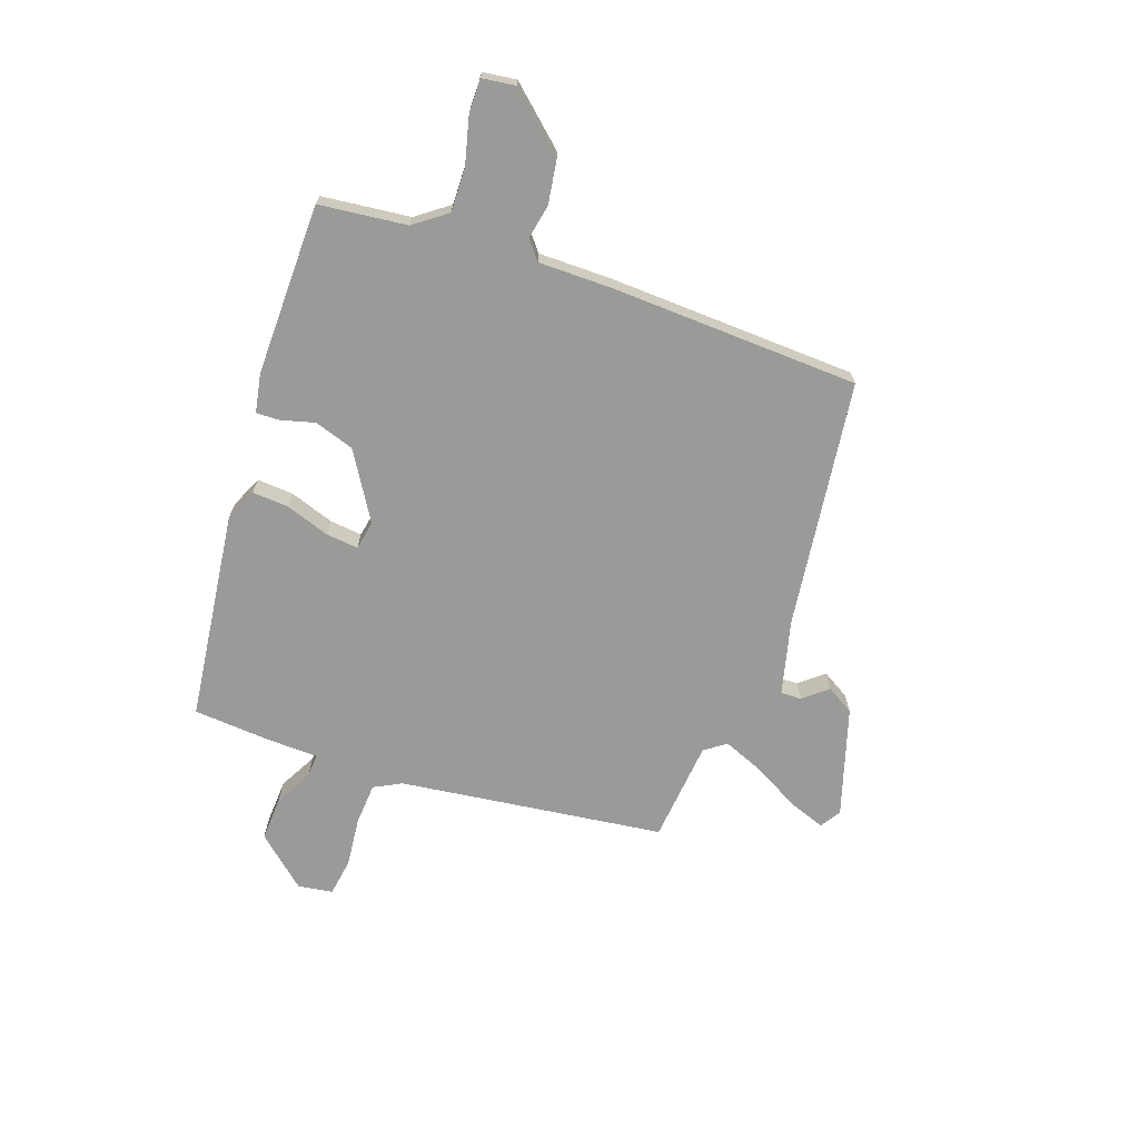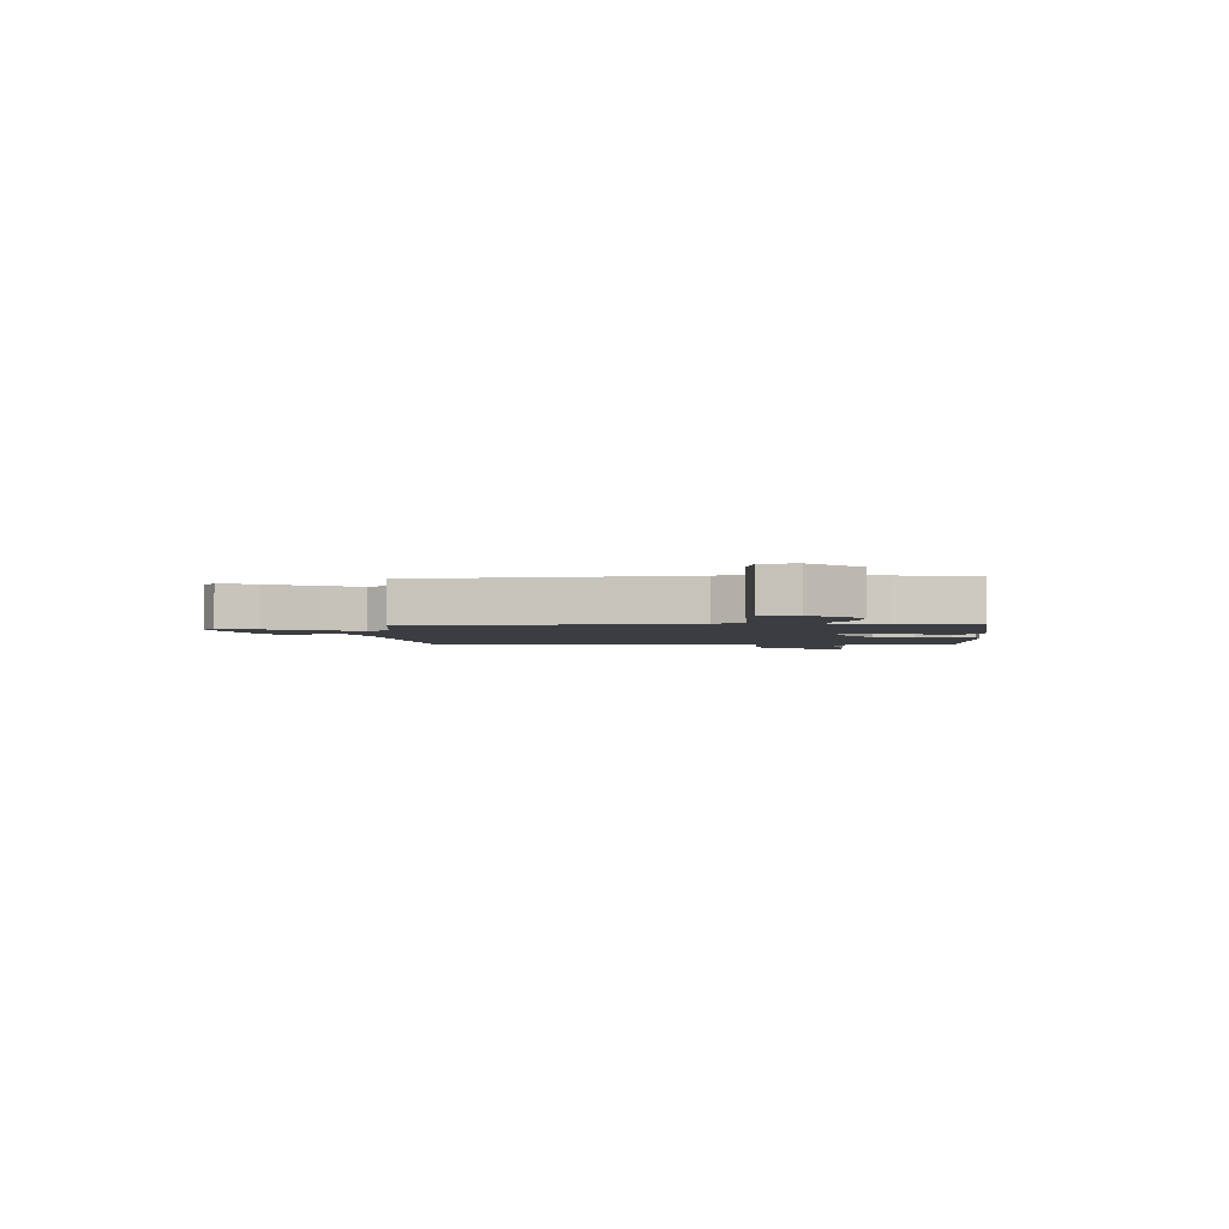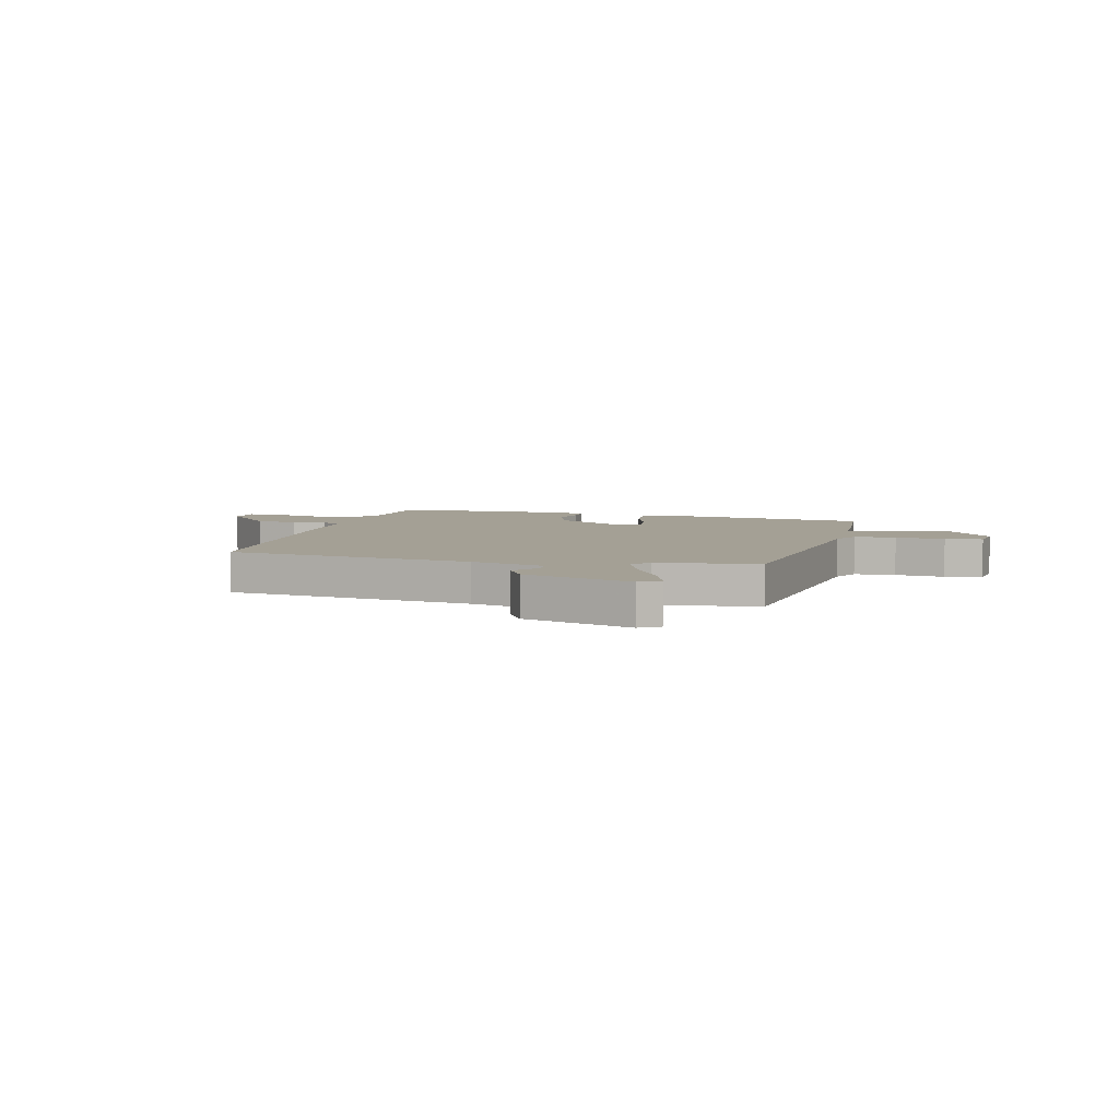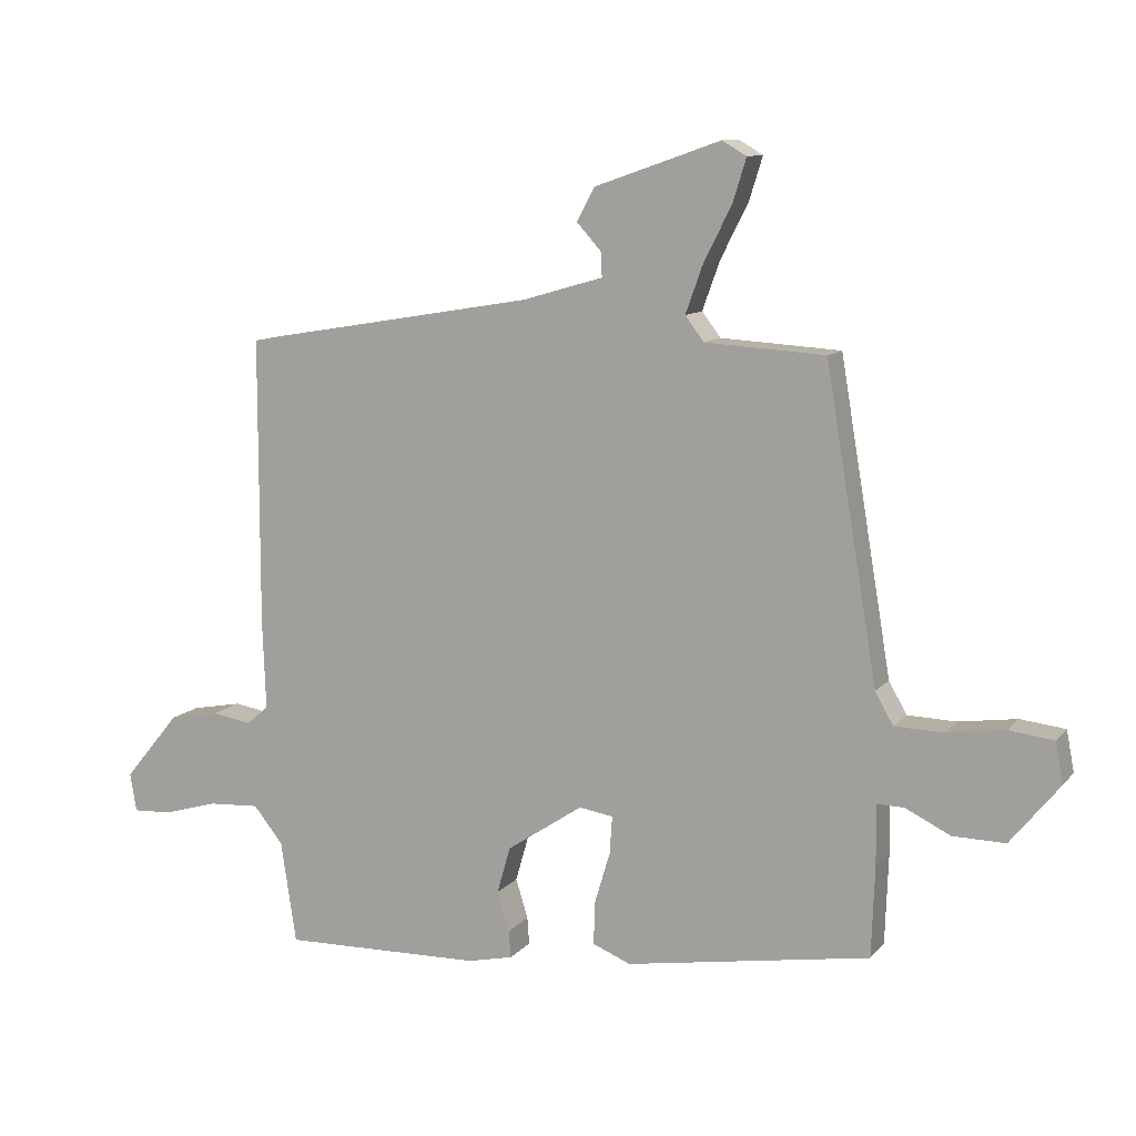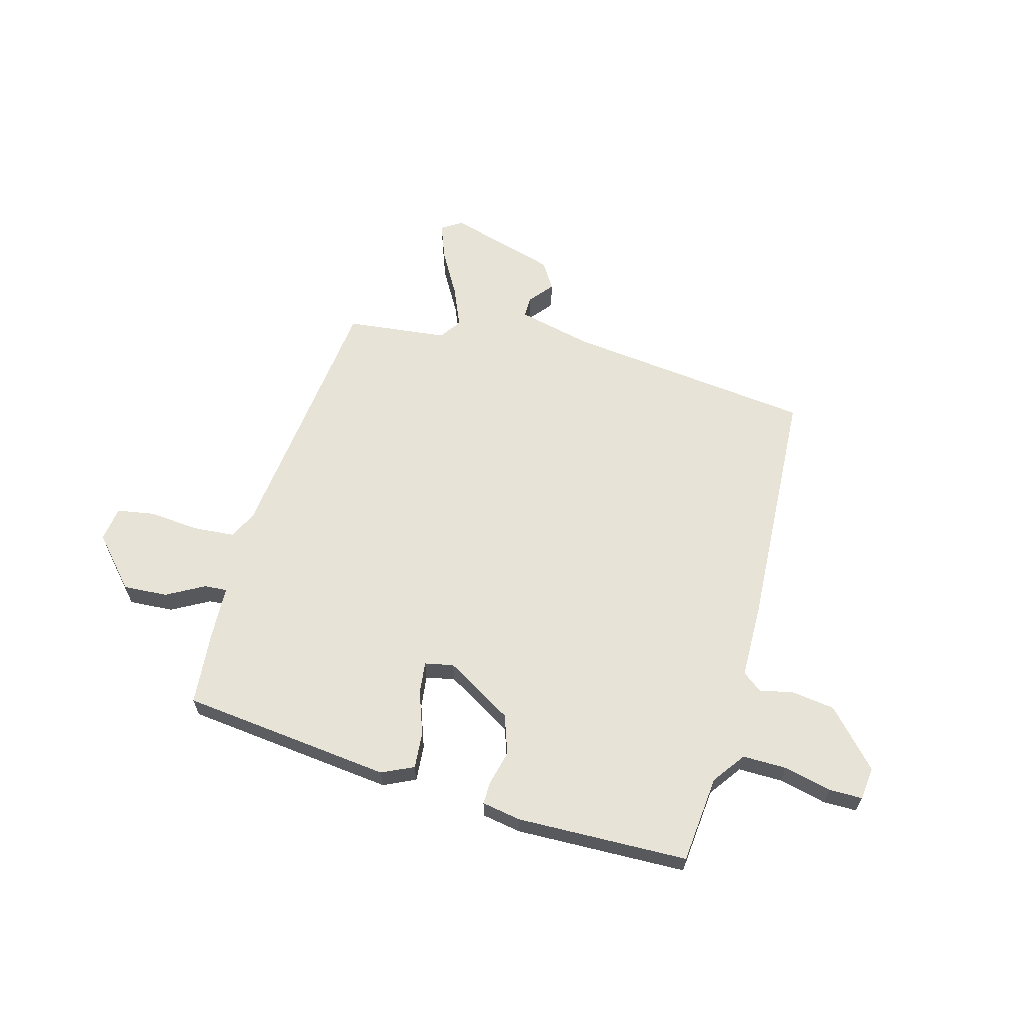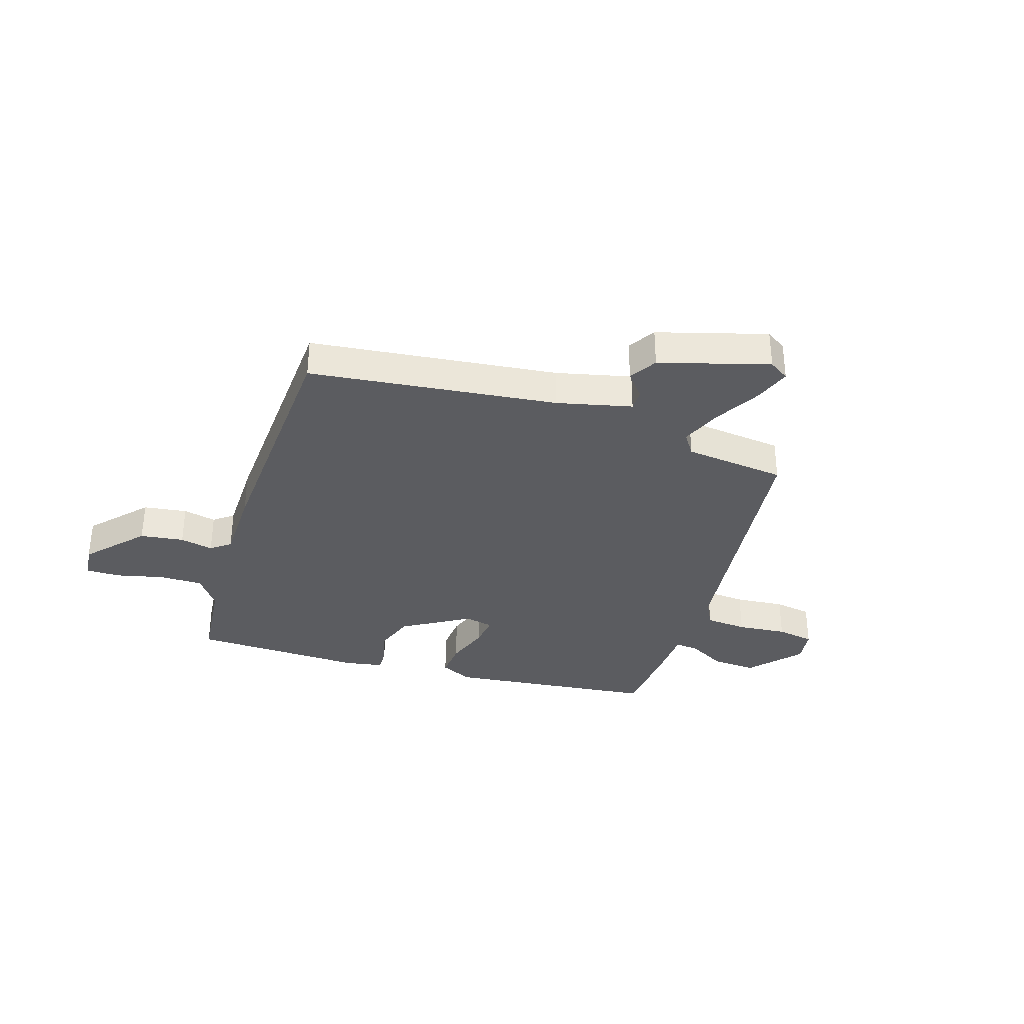
<metadata>
{"format":"obj","ext":"obj","renderer":"f3d","projection":"perspective","resolution":1024,"background":"white","views":[{"elev":-69.2,"azim":-111.6,"up":"+Y"},{"elev":-2.5,"azim":89.5,"up":"+Y"},{"elev":5.8,"azim":11.8,"up":"+Y"},{"elev":10.8,"azim":23.4,"up":"+Z"},{"elev":62.7,"azim":-167.6,"up":"+Y"},{"elev":-34.6,"azim":-20.6,"up":"+Y"}]}
</metadata>
<code>
v 0.521 0.07 -0.403
v 0.141 0.07 -0.466
v 0.082 0.07 -0.442
v 0.084 0.07 -0.375
v 0.108 0.07 -0.295
v 0.112 0.07 -0.236
v 0.059 0.07 -0.228
v -0.059 0.07 -0.307
v -0.08 0.07 -0.38
v -0.061 0.07 -0.441
v -0.058 0.07 -0.483
v -0.128 0.07 -0.499
v -0.44 0.07 -0.507
v -0.464 0.07 -0.348
v -0.51 0.07 -0.291
v -0.59 0.07 -0.296
v -0.675 0.07 -0.321
v -0.736 0.07 -0.324
v -0.746 0.07 -0.264
v -0.659 0.07 -0.159
v -0.58 0.07 -0.144
v -0.519 0.07 -0.154
v -0.485 0.07 -0.125
v -0.49 0.07 0.011
v -0.489 0.07 0.461
v -0.041 0.07 0.537
v 0.093 0.07 0.576
v 0.091 0.07 0.614
v 0.053 0.07 0.656
v 0.081 0.07 0.707
v 0.276 0.07 0.775
v 0.314 0.07 0.753
v 0.293 0.07 0.686
v 0.25 0.07 0.601
v 0.223 0.07 0.526
v 0.252 0.07 0.488
v 0.438 0.07 0.477
v 0.519 0.07 -0.002
v 0.547 0.07 -0.051
v 0.623 0.07 -0.053
v 0.713 0.07 -0.04
v 0.782 0.07 -0.048
v 0.794 0.07 -0.111
v 0.718 0.07 -0.205
v 0.637 0.07 -0.204
v 0.567 0.07 -0.17
v 0.525 0.07 -0.169
v 0.526 0.07 -0.263
v 0.521 0 -0.403
v 0.141 0 -0.466
v 0.082 0 -0.442
v 0.084 0 -0.375
v 0.108 0 -0.295
v 0.112 0 -0.236
v 0.059 0 -0.228
v -0.059 0 -0.307
v -0.08 0 -0.38
v -0.061 0 -0.441
v -0.058 0 -0.483
v -0.128 0 -0.499
v -0.44 0 -0.507
v -0.464 0 -0.348
v -0.51 0 -0.291
v -0.59 0 -0.296
v -0.675 0 -0.321
v -0.736 0 -0.324
v -0.746 0 -0.264
v -0.659 0 -0.159
v -0.58 0 -0.144
v -0.519 0 -0.154
v -0.485 0 -0.125
v -0.49 0 0.011
v -0.489 0 0.461
v -0.041 0 0.537
v 0.093 0 0.576
v 0.091 0 0.614
v 0.053 0 0.656
v 0.081 0 0.707
v 0.276 0 0.775
v 0.314 0 0.753
v 0.293 0 0.686
v 0.25 0 0.601
v 0.223 0 0.526
v 0.252 0 0.488
v 0.438 0 0.477
v 0.519 0 -0.002
v 0.547 0 -0.051
v 0.623 0 -0.053
v 0.713 0 -0.04
v 0.782 0 -0.048
v 0.794 0 -0.111
v 0.718 0 -0.205
v 0.637 0 -0.204
v 0.567 0 -0.17
v 0.525 0 -0.169
v 0.526 0 -0.263
f 3 4 5
f 2 3 5
f 1 2 5
f 48 1 5
f 47 48 5
f 44 45 46
f 43 44 46
f 42 43 46
f 41 42 46
f 40 41 46
f 39 40 46 47
f 47 5 6
f 39 47 6
f 38 39 6
f 38 6 7
f 37 38 7
f 36 37 7
f 32 33 34
f 31 32 34
f 30 31 34
f 29 30 34
f 28 29 34
f 27 28 34 35
f 36 7 8
f 35 36 8
f 27 35 8
f 26 27 8
f 26 8 9
f 25 26 9
f 24 25 9
f 23 24 9
f 20 21 22
f 19 20 22
f 18 19 22
f 17 18 22
f 16 17 22
f 15 16 22 23
f 12 13 14
f 11 12 14
f 10 11 14
f 9 10 14
f 23 9 14
f 14 15 23
f 53 52 51
f 53 51 50
f 53 50 49
f 53 49 96
f 53 96 95
f 94 93 92
f 94 92 91
f 94 91 90
f 94 90 89
f 94 89 88
f 95 94 88 87
f 54 53 95
f 54 95 87
f 54 87 86
f 55 54 86
f 55 86 85
f 55 85 84
f 82 81 80
f 82 80 79
f 82 79 78
f 82 78 77
f 82 77 76
f 83 82 76 75
f 56 55 84
f 56 84 83
f 56 83 75
f 56 75 74
f 57 56 74
f 57 74 73
f 57 73 72
f 57 72 71
f 70 69 68
f 70 68 67
f 70 67 66
f 70 66 65
f 70 65 64
f 71 70 64 63
f 62 61 60
f 62 60 59
f 62 59 58
f 62 58 57
f 62 57 71
f 71 63 62
f 1 49 50 2
f 2 50 51 3
f 3 51 52 4
f 4 52 53 5
f 5 53 54 6
f 6 54 55 7
f 7 55 56 8
f 8 56 57 9
f 9 57 58 10
f 10 58 59 11
f 11 59 60 12
f 12 60 61 13
f 13 61 62 14
f 14 62 63 15
f 15 63 64 16
f 16 64 65 17
f 17 65 66 18
f 18 66 67 19
f 19 67 68 20
f 20 68 69 21
f 21 69 70 22
f 22 70 71 23
f 23 71 72 24
f 24 72 73 25
f 25 73 74 26
f 26 74 75 27
f 27 75 76 28
f 28 76 77 29
f 29 77 78 30
f 30 78 79 31
f 31 79 80 32
f 32 80 81 33
f 33 81 82 34
f 34 82 83 35
f 35 83 84 36
f 36 84 85 37
f 37 85 86 38
f 38 86 87 39
f 39 87 88 40
f 40 88 89 41
f 41 89 90 42
f 42 90 91 43
f 43 91 92 44
f 44 92 93 45
f 45 93 94 46
f 46 94 95 47
f 47 95 96 48
f 48 96 49 1

</code>
